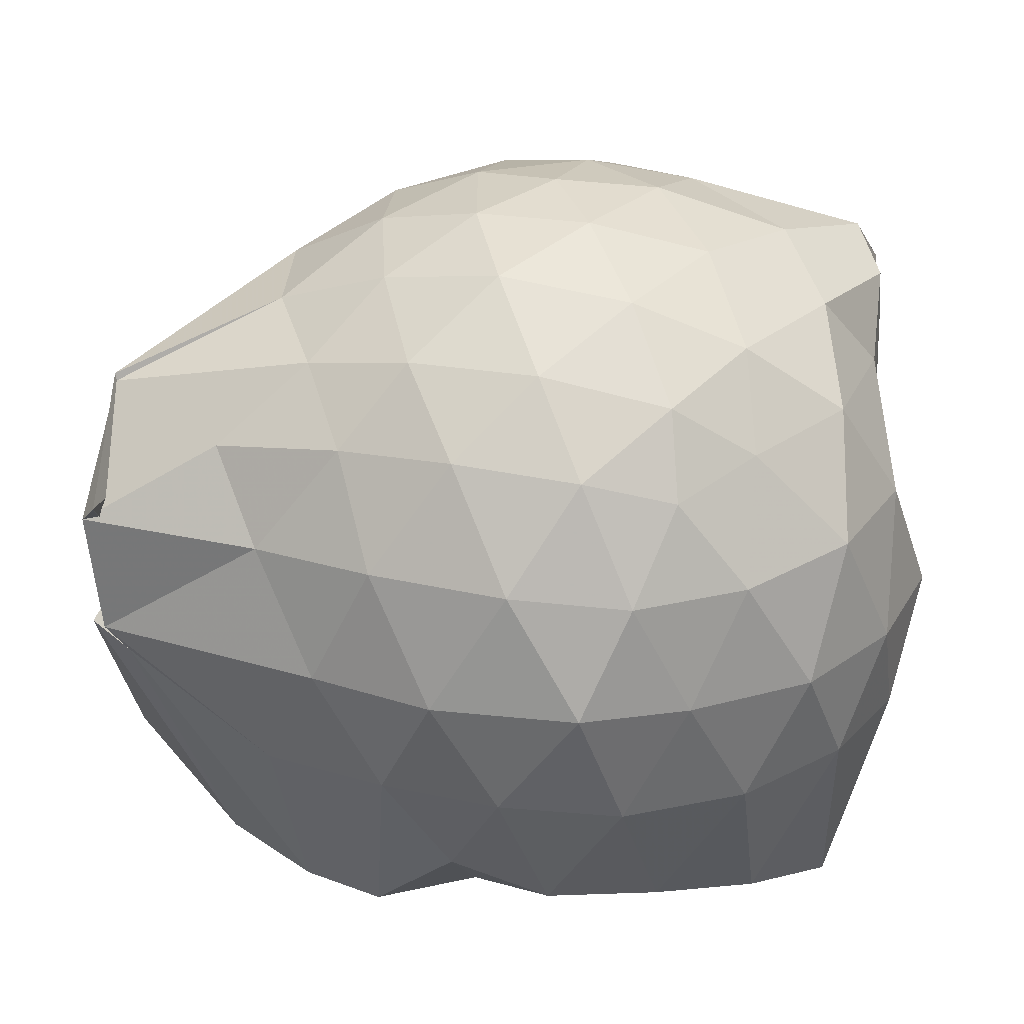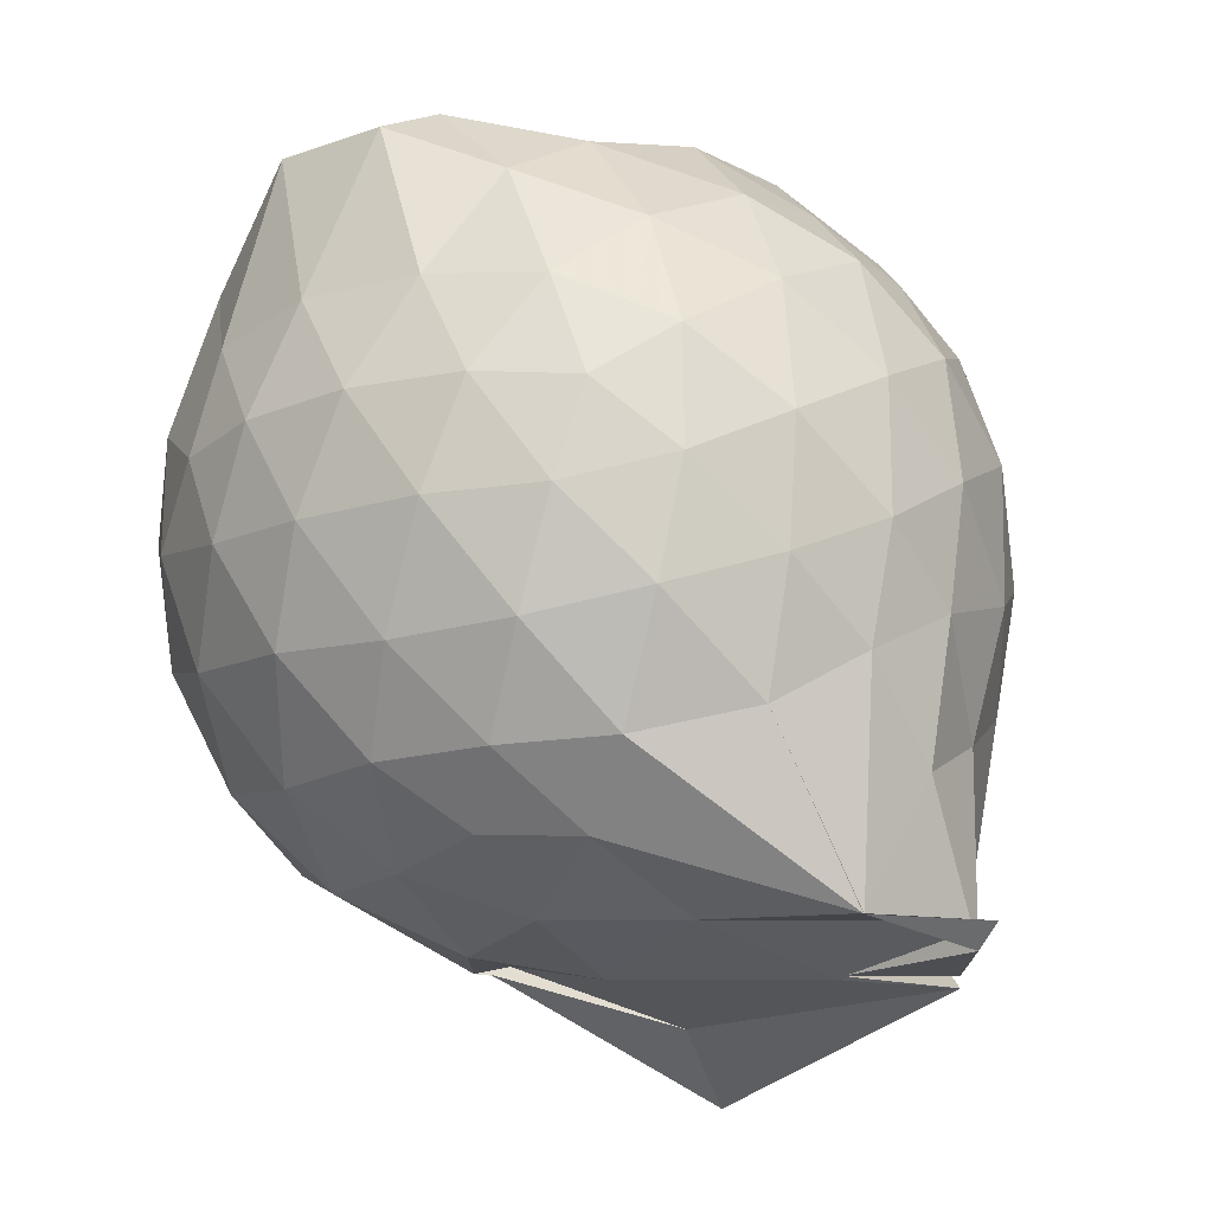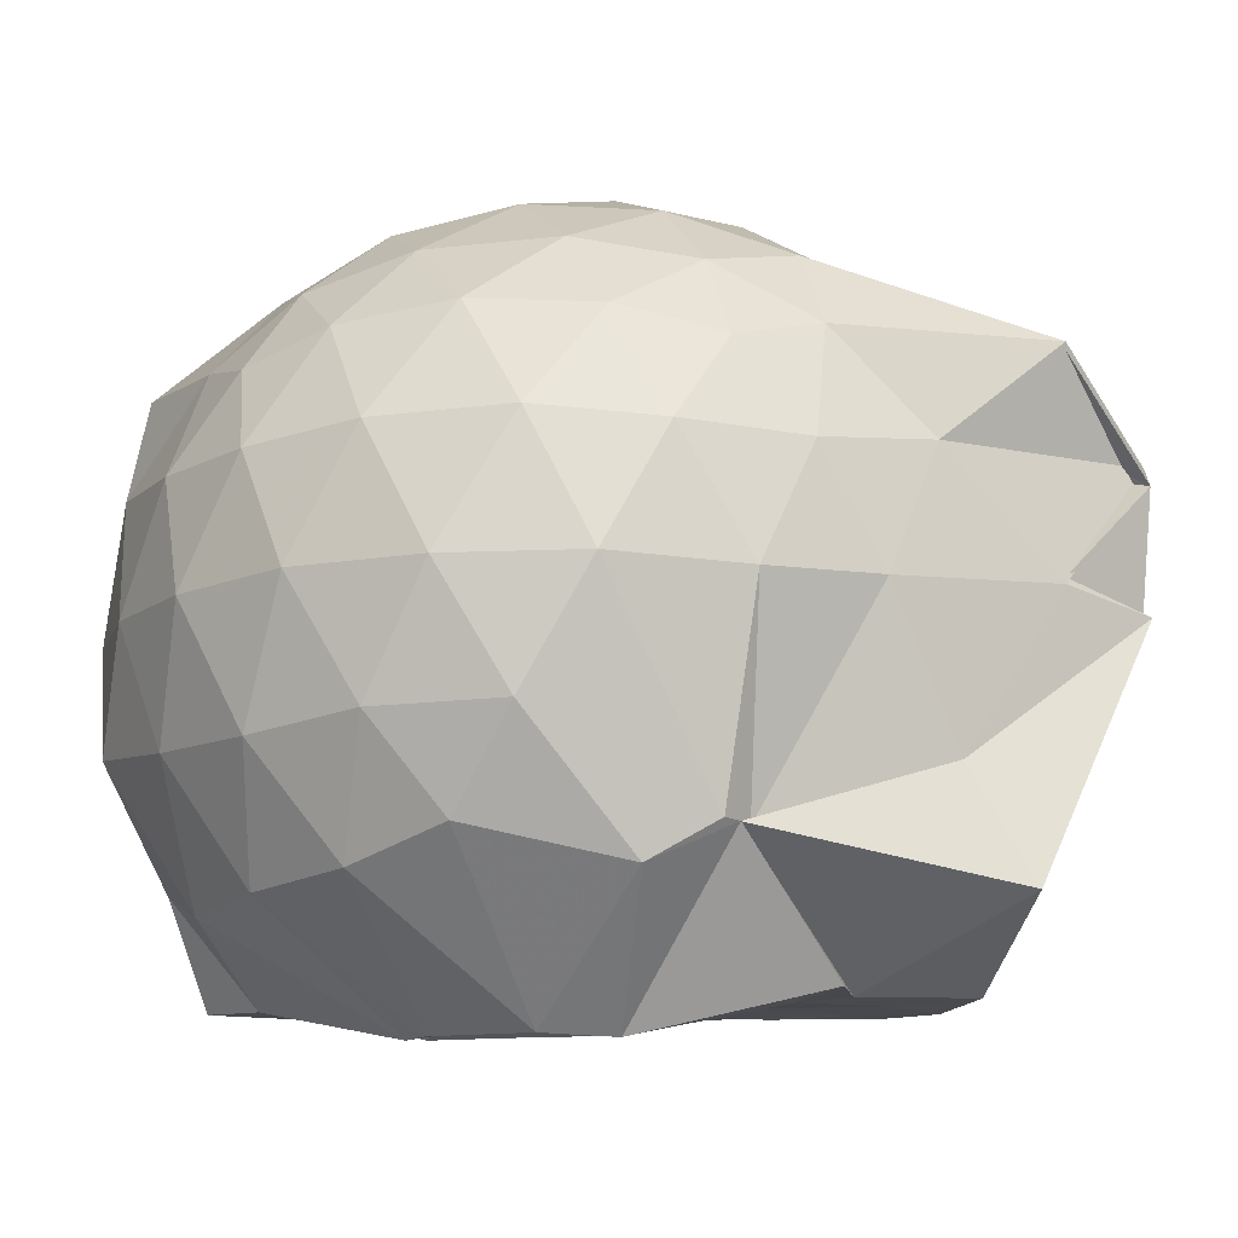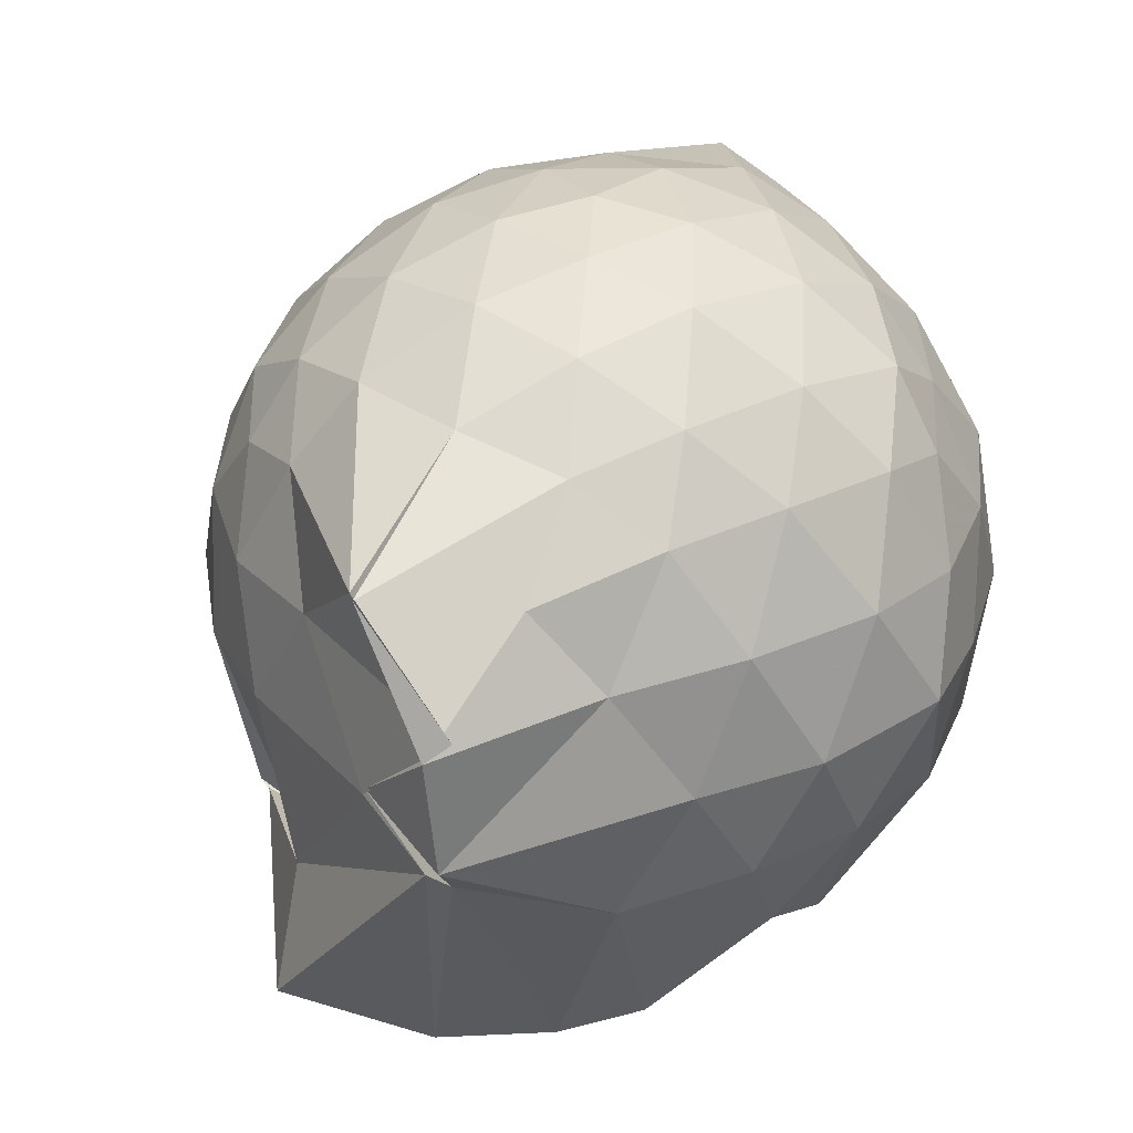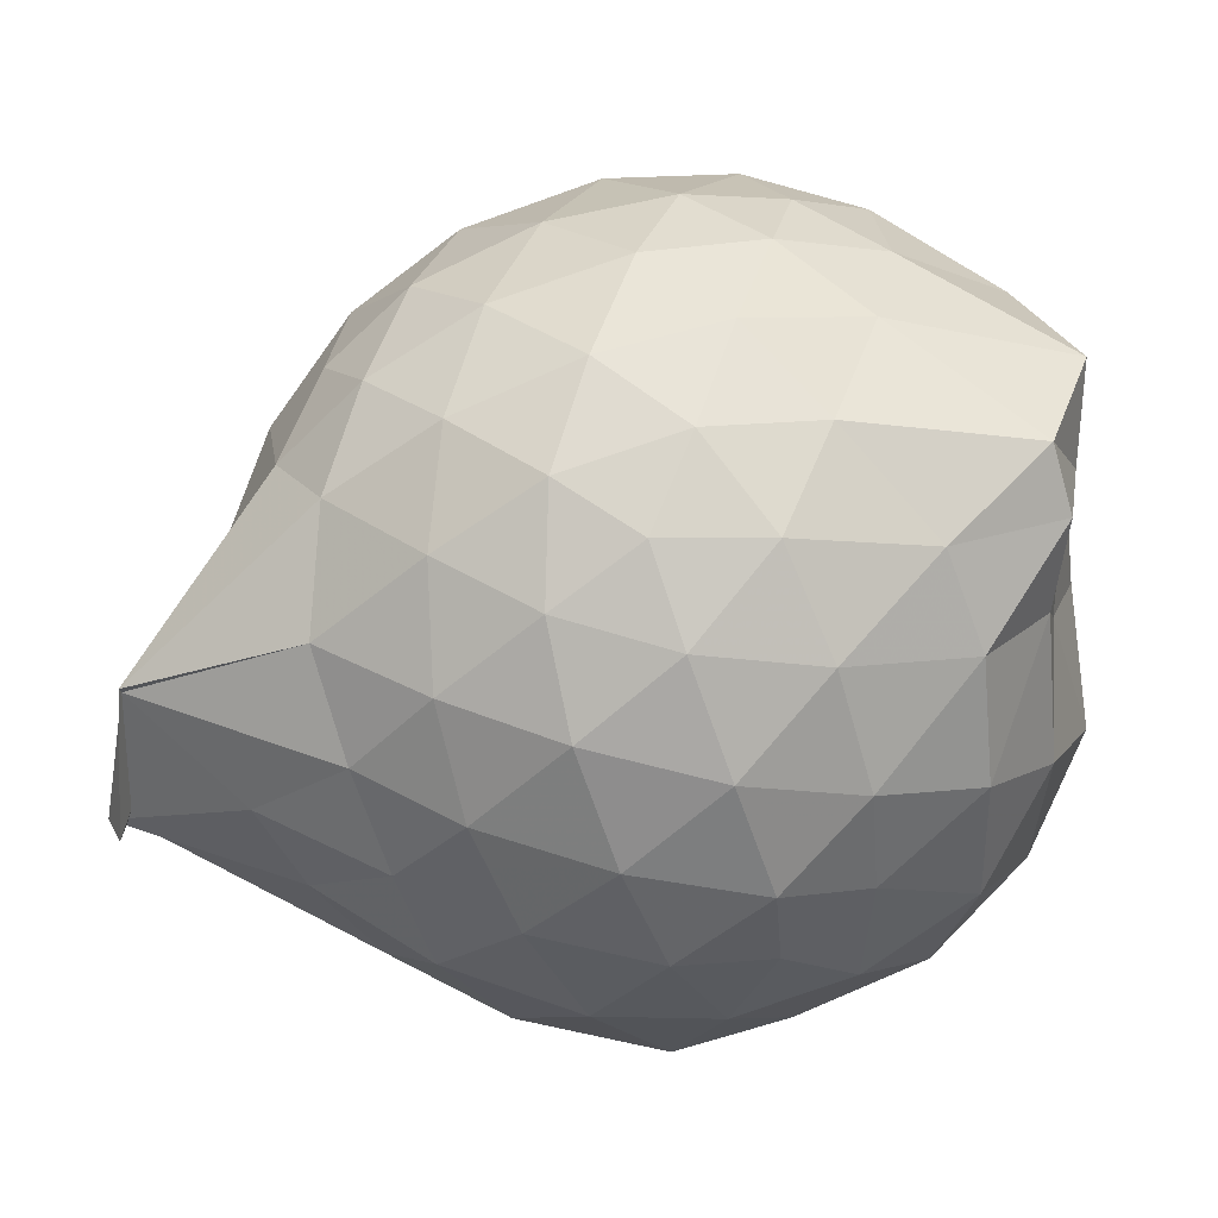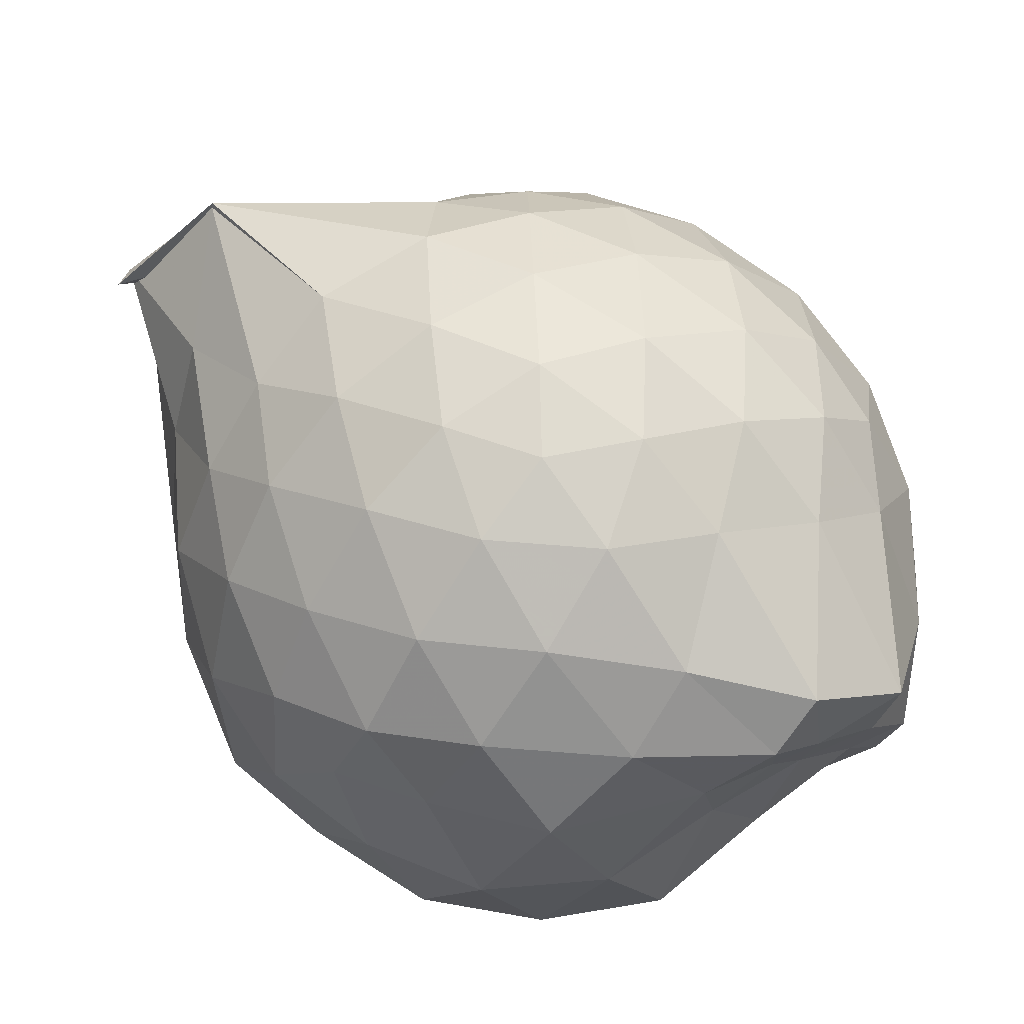
<metadata>
{"format":"obj","ext":"obj","renderer":"f3d","projection":"perspective","resolution":1024,"background":"white","views":[{"elev":28.5,"azim":-1.2,"up":"+Z"},{"elev":67.1,"azim":-106.6,"up":"+Z"},{"elev":-10.9,"azim":-145.7,"up":"+Z"},{"elev":33.0,"azim":-51.0,"up":"+Z"},{"elev":-7.8,"azim":2.1,"up":"+Y"},{"elev":77.2,"azim":55.2,"up":"+Z"}]}
</metadata>
<code>
v -2.406 -0.3402 0.287
v -2.4 -0.3502 -1.441
v -1.59 -0.2444 -0.2172
v -1.565 -0.133 -0.1675
v -1.549 0.07821 -0.09087
v -1.926 0.3064 -0.1366
v -2.124 0.4303 -0.1873
v -2.351 0.4283 -0.1316
v -2.627 0.3659 -0.1056
v -2.893 0.2434 -0.1288
v -3.072 0.08904 -0.184
v -3.158 -0.1209 -0.1261
v -3.46 -0.5721 -0.1055
v -3.457 -0.5768 -0.1229
v -3.205 -0.8055 -0.1827
v -2.917 -0.9396 -0.1309
v -2.661 -1.052 -0.109
v -2.375 -1.115 -0.1306
v -2.159 -1.099 -0.1921
v -1.972 -0.9637 -0.1412
v -1.75 -0.7693 -0.1224
v -1.623 -0.4219 -0.1572
v -1.568 -0.156 -0.3865
v -1.531 0.03189 -0.3803
v -1.673 0.2782 -0.3719
v -1.958 0.464 -0.3918
v -2.228 0.5418 -0.3857
v -2.515 0.5287 -0.3641
v -2.813 0.4199 -0.3558
v -3.043 0.2496 -0.3802
v -3.212 0.00775 -0.3914
v -3.313 -0.2924 -0.3496
v -3.493 -0.8599 -0.3193
v -3.528 -0.8116 -0.3707
v -3.116 -0.9461 -0.3793
v -2.85 -1.107 -0.3586
v -2.542 -1.211 -0.3647
v -2.262 -1.217 -0.3948
v -1.996 -1.128 -0.3956
v -1.75 -0.9662 -0.3706
v -1.597 -0.7018 -0.3725
v -1.591 -0.3987 -0.395
v -1.53 0.004909 -0.6421
v -1.502 0.1591 -0.6613
v -1.801 0.4207 -0.6648
v -2.075 0.5508 -0.6621
v -2.379 0.5899 -0.6499
v -2.687 0.5337 -0.6491
v -2.961 0.3807 -0.6474
v -3.168 0.1492 -0.661
v -3.298 -0.1107 -0.6505
v -3.447 -0.5689 -0.6093
v -3.444 -0.5727 -0.594
v -3.498 -0.817 -0.6618
v -2.989 -1.077 -0.6498
v -2.717 -1.215 -0.6508
v -2.381 -1.285 -0.6445
v -2.125 -1.213 -0.6618
v -1.834 -1.089 -0.6689
v -1.624 -0.8761 -0.6702
v -1.494 -0.6035 -0.6714
v -1.52 -0.2887 -0.6665
v -1.5 0.104 -0.846
v -1.648 0.2976 -0.9257
v -1.95 0.4494 -0.9519
v -2.247 0.5393 -0.9536
v -2.532 0.5359 -0.9231
v -2.813 0.4368 -0.9167
v -3.073 0.1289 -1.125
v -3.078 0.04538 -1.134
v -3.362 -0.2742 -0.9924
v -3.525 -0.807 -0.649
v -3.446 -0.8064 -0.7308
v -3.107 -0.9672 -0.9377
v -2.833 -1.126 -0.9166
v -2.562 -1.214 -0.9214
v -2.272 -1.215 -0.9518
v -1.977 -1.117 -0.9611
v -1.735 -0.9627 -0.9416
v -1.578 -0.7367 -0.9456
v -1.516 -0.4542 -0.958
v -1.565 -0.1553 -0.9079
v -1.665 0.1043 -1.195
v -1.884 0.261 -1.26
v -2.134 0.3791 -1.234
v -2.41 0.4281 -1.206
v -2.651 0.4168 -1.131
v -2.949 0.2187 -1.211
v -3.087 0.09305 -1.13
v -3.085 0.09208 -1.13
v -3.497 -0.3231 -1.246
v -3.244 -0.5578 -1.429
v -3.043 -0.7514 -1.444
v -2.861 -0.863 -1.442
v -2.672 -1.073 -1.179
v -2.438 -1.047 -1.305
v -2.156 -0.8738 -1.43
v -1.909 -0.8262 -1.443
v -1.723 -0.7784 -1.428
v -1.651 -0.5864 -1.432
v -1.647 -0.3183 -1.429
v -1.612 -0.08623 -1.431
v -1.594 -0.2589 0.002197
v -1.637 -0.1245 0.07984
v -1.966 0.1281 0.05403
v -2.167 0.3003 -0.003729
v -2.434 0.2603 0.05313
v -2.728 0.159 0.0562
v -2.971 0.02211 0.0006422
v -3.042 -0.2212 0.05936
v -3.061 -0.503 0.05571
v -2.99 -0.7391 -0.004527
v -2.757 -0.8556 0.04772
v -2.465 -0.9452 0.05292
v -2.169 -0.9883 -0.009648
v -1.985 -0.7986 0.04908
v -1.77 -0.5324 0.0414
v -1.849 -0.3381 0.1526
v -2.058 -0.1025 0.1965
v -2.24 0.103 0.1606
v -2.518 0.02499 0.2002
v -2.797 -0.08836 0.1643
v -2.822 -0.3554 0.1969
v -2.812 -0.6211 0.1565
v -2.549 -0.7162 0.198
v -2.249 -0.7872 0.1594
v -2.057 -0.5706 0.1925
v -2.16 -0.3373 0.2628
v -2.319 -0.1265 0.2559
v -2.591 -0.2177 0.2606
v -2.597 -0.476 0.2554
v -2.336 -0.5524 0.2599
v -1.751 -0.09476 -1.429
v -2.265 0.05063 -1.51
v -2.318 0.05248 -1.503
v -2.611 0.08213 -1.506
v -2.753 -0.002913 -1.515
v -3.185 -0.1118 -1.428
v -3.06 -0.3641 -1.43
v -3.018 -0.592 -1.437
v -2.823 -0.7615 -1.439
v -2.614 -0.7872 -1.44
v -2.352 -0.7775 -1.43
v -2.065 -0.7769 -1.44
v -1.829 -0.7412 -1.439
v -1.759 -0.4598 -1.44
v -1.744 -0.2288 -1.433
v -1.952 -0.06361 -1.442
v -2.281 -0.009099 -1.501
v -2.524 0.01892 -1.494
v -2.749 -0.0314 -1.511
v -2.925 -0.3667 -1.436
v -2.712 -0.5704 -1.429
v -2.558 -0.7687 -1.437
v -2.274 -0.7434 -1.438
v -2.003 -0.6088 -1.431
v -1.987 -0.3246 -1.434
v -2.257 -0.03023 -1.507
v -2.443 -0.03017 -1.507
v -2.637 -0.3568 -1.437
v -2.466 -0.5388 -1.435
v -2.206 -0.4851 -1.439
f 3 23 4
f 4 23 24
f 4 24 5
f 5 24 25
f 5 25 6
f 6 25 26
f 6 26 7
f 7 26 27
f 7 27 8
f 8 27 28
f 8 28 9
f 9 28 29
f 9 29 10
f 10 29 30
f 10 30 11
f 11 30 31
f 11 31 12
f 12 31 32
f 12 32 13
f 13 32 33
f 13 33 14
f 14 33 34
f 14 34 15
f 15 34 35
f 15 35 16
f 16 35 36
f 16 36 17
f 17 36 37
f 17 37 18
f 18 37 38
f 18 38 19
f 19 38 39
f 19 39 20
f 20 39 40
f 20 40 21
f 21 40 41
f 21 41 22
f 22 41 42
f 22 42 3
f 3 42 23
f 23 43 24
f 24 43 44
f 24 44 25
f 25 44 45
f 25 45 26
f 26 45 46
f 26 46 27
f 27 46 47
f 27 47 28
f 28 47 48
f 28 48 29
f 29 48 49
f 29 49 30
f 30 49 50
f 30 50 31
f 31 50 51
f 31 51 32
f 32 51 52
f 32 52 33
f 33 52 53
f 33 53 34
f 34 53 54
f 34 54 35
f 35 54 55
f 35 55 36
f 36 55 56
f 36 56 37
f 37 56 57
f 37 57 38
f 38 57 58
f 38 58 39
f 39 58 59
f 39 59 40
f 40 59 60
f 40 60 41
f 41 60 61
f 41 61 42
f 42 61 62
f 42 62 23
f 23 62 43
f 43 63 44
f 44 63 64
f 44 64 45
f 45 64 65
f 45 65 46
f 46 65 66
f 46 66 47
f 47 66 67
f 47 67 48
f 48 67 68
f 48 68 49
f 49 68 69
f 49 69 50
f 50 69 70
f 50 70 51
f 51 70 71
f 51 71 52
f 52 71 72
f 52 72 53
f 53 72 73
f 53 73 54
f 54 73 74
f 54 74 55
f 55 74 75
f 55 75 56
f 56 75 76
f 56 76 57
f 57 76 77
f 57 77 58
f 58 77 78
f 58 78 59
f 59 78 79
f 59 79 60
f 60 79 80
f 60 80 61
f 61 80 81
f 61 81 62
f 62 81 82
f 62 82 43
f 43 82 63
f 63 83 64
f 64 83 84
f 64 84 65
f 65 84 85
f 65 85 66
f 66 85 86
f 66 86 67
f 67 86 87
f 67 87 68
f 68 87 88
f 68 88 69
f 69 88 89
f 69 89 70
f 70 89 90
f 70 90 71
f 71 90 91
f 71 91 72
f 72 91 92
f 72 92 73
f 73 92 93
f 73 93 74
f 74 93 94
f 74 94 75
f 75 94 95
f 75 95 76
f 76 95 96
f 76 96 77
f 77 96 97
f 77 97 78
f 78 97 98
f 78 98 79
f 79 98 99
f 79 99 80
f 80 99 100
f 80 100 81
f 81 100 101
f 81 101 82
f 82 101 102
f 82 102 63
f 63 102 83
f 103 104 118
f 104 119 118
f 104 105 119
f 105 120 119
f 105 106 120
f 106 107 120
f 107 121 120
f 107 108 121
f 108 122 121
f 108 109 122
f 109 110 122
f 110 123 122
f 110 111 123
f 111 124 123
f 111 112 124
f 112 113 124
f 113 125 124
f 113 114 125
f 114 126 125
f 114 115 126
f 115 116 126
f 116 127 126
f 116 117 127
f 117 118 127
f 117 103 118
f 118 119 128
f 119 129 128
f 119 120 129
f 120 121 129
f 121 130 129
f 121 122 130
f 122 123 130
f 123 131 130
f 123 124 131
f 124 125 131
f 125 132 131
f 125 126 132
f 126 127 132
f 127 128 132
f 127 118 128
f 133 148 134
f 134 148 149
f 134 149 135
f 135 149 150
f 135 150 136
f 136 150 137
f 137 150 151
f 137 151 138
f 138 151 152
f 138 152 139
f 139 152 140
f 140 152 153
f 140 153 141
f 141 153 154
f 141 154 142
f 142 154 143
f 143 154 155
f 143 155 144
f 144 155 156
f 144 156 145
f 145 156 146
f 146 156 157
f 146 157 147
f 147 157 148
f 147 148 133
f 148 158 149
f 149 158 159
f 149 159 150
f 150 159 151
f 151 159 160
f 151 160 152
f 152 160 153
f 153 160 161
f 153 161 154
f 154 161 155
f 155 161 162
f 155 162 156
f 156 162 157
f 157 162 158
f 157 158 148
f 3 4 103
f 103 4 104
f 4 5 104
f 104 5 105
f 5 6 105
f 105 6 106
f 6 7 106
f 7 8 106
f 106 8 107
f 8 9 107
f 107 9 108
f 9 10 108
f 108 10 109
f 10 11 109
f 11 12 109
f 109 12 110
f 12 13 110
f 110 13 111
f 13 14 111
f 111 14 112
f 14 15 112
f 15 16 112
f 112 16 113
f 16 17 113
f 113 17 114
f 17 18 114
f 114 18 115
f 18 19 115
f 19 20 115
f 115 20 116
f 20 21 116
f 116 21 117
f 21 22 117
f 117 22 103
f 22 3 103
f 83 133 84
f 84 133 134
f 84 134 85
f 85 134 135
f 85 135 86
f 86 135 136
f 86 136 87
f 87 136 88
f 88 136 137
f 88 137 89
f 89 137 138
f 89 138 90
f 90 138 139
f 90 139 91
f 91 139 92
f 92 139 140
f 92 140 93
f 93 140 141
f 93 141 94
f 94 141 142
f 94 142 95
f 95 142 96
f 96 142 143
f 96 143 97
f 97 143 144
f 97 144 98
f 98 144 145
f 98 145 99
f 99 145 100
f 100 145 146
f 100 146 101
f 101 146 147
f 101 147 102
f 102 147 133
f 102 133 83
f 128 129 1
f 129 130 1
f 130 131 1
f 131 132 1
f 132 128 1
f 159 158 2
f 160 159 2
f 161 160 2
f 162 161 2
f 158 162 2

</code>
